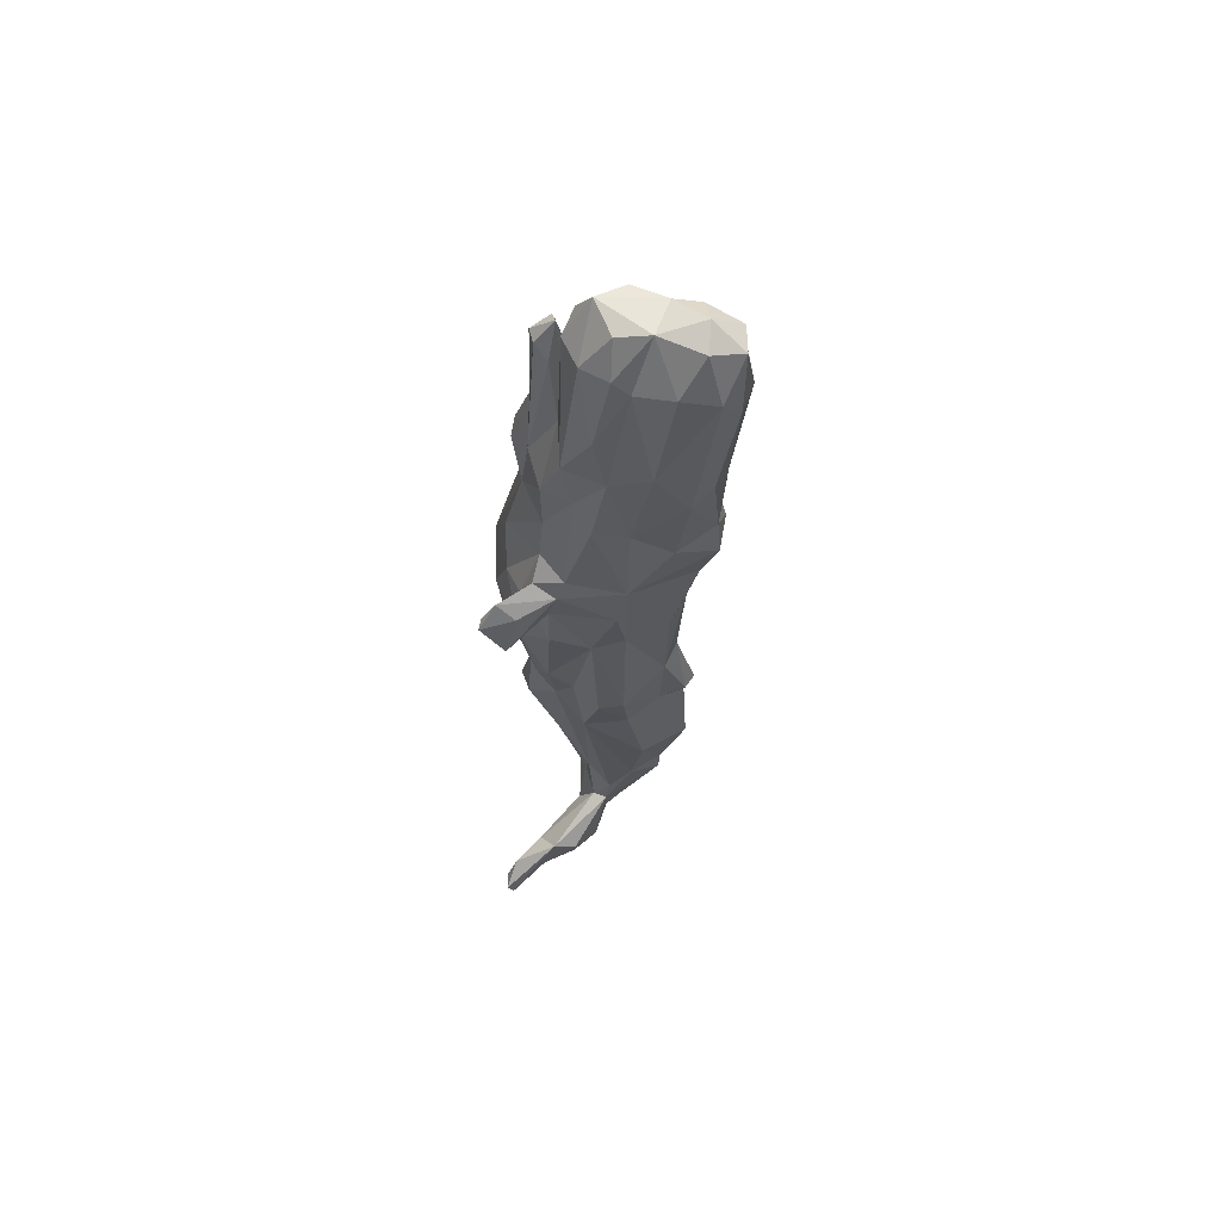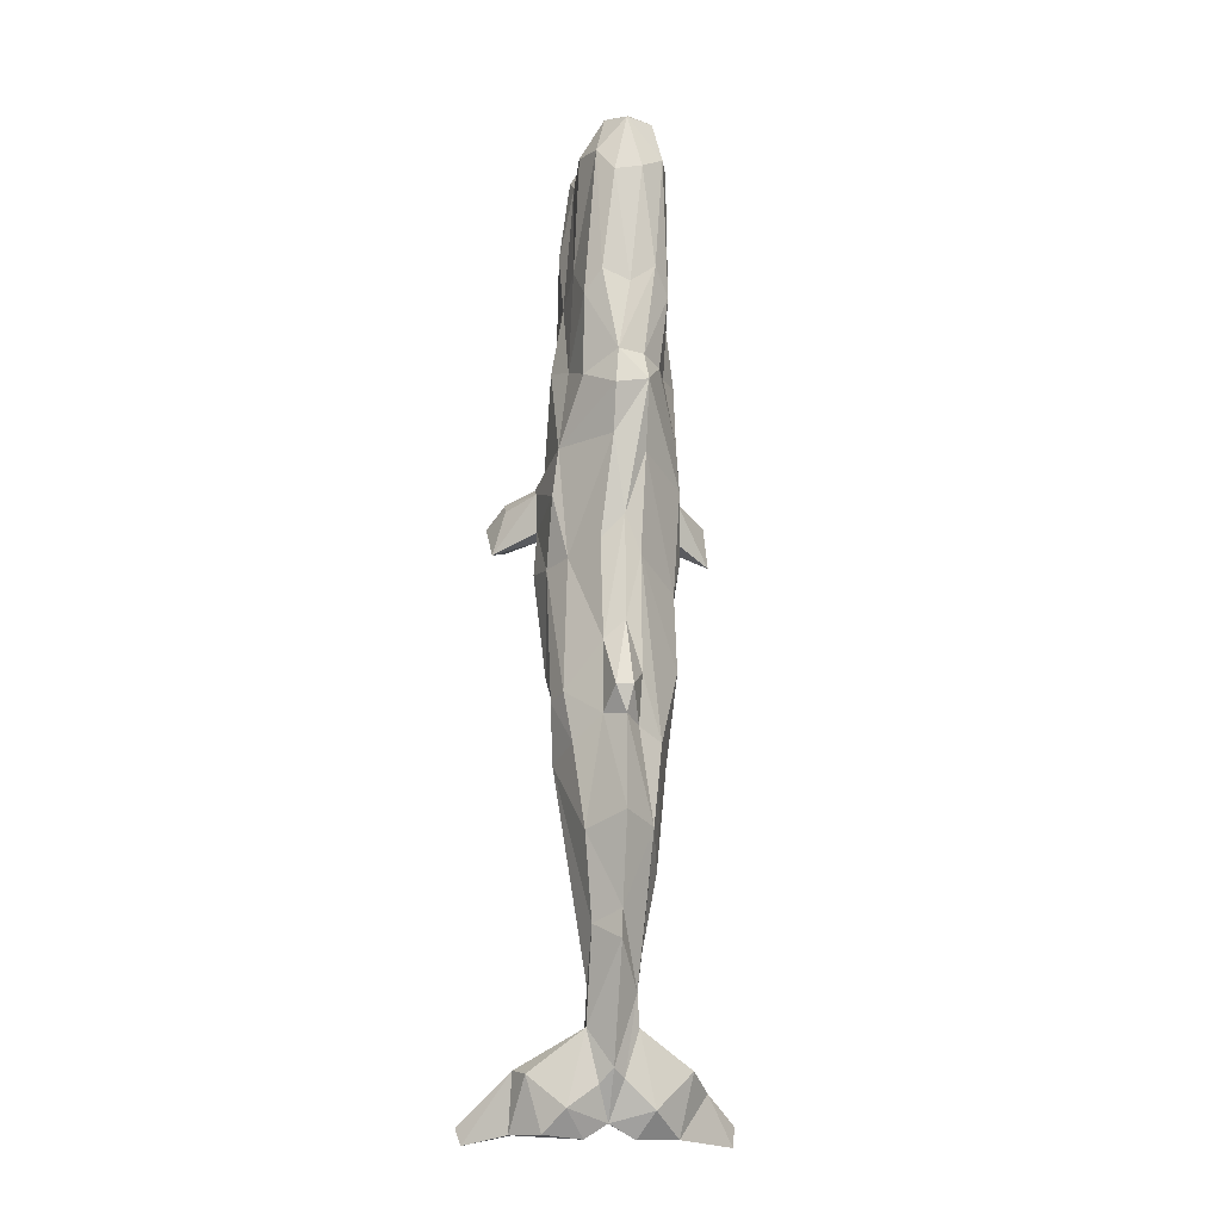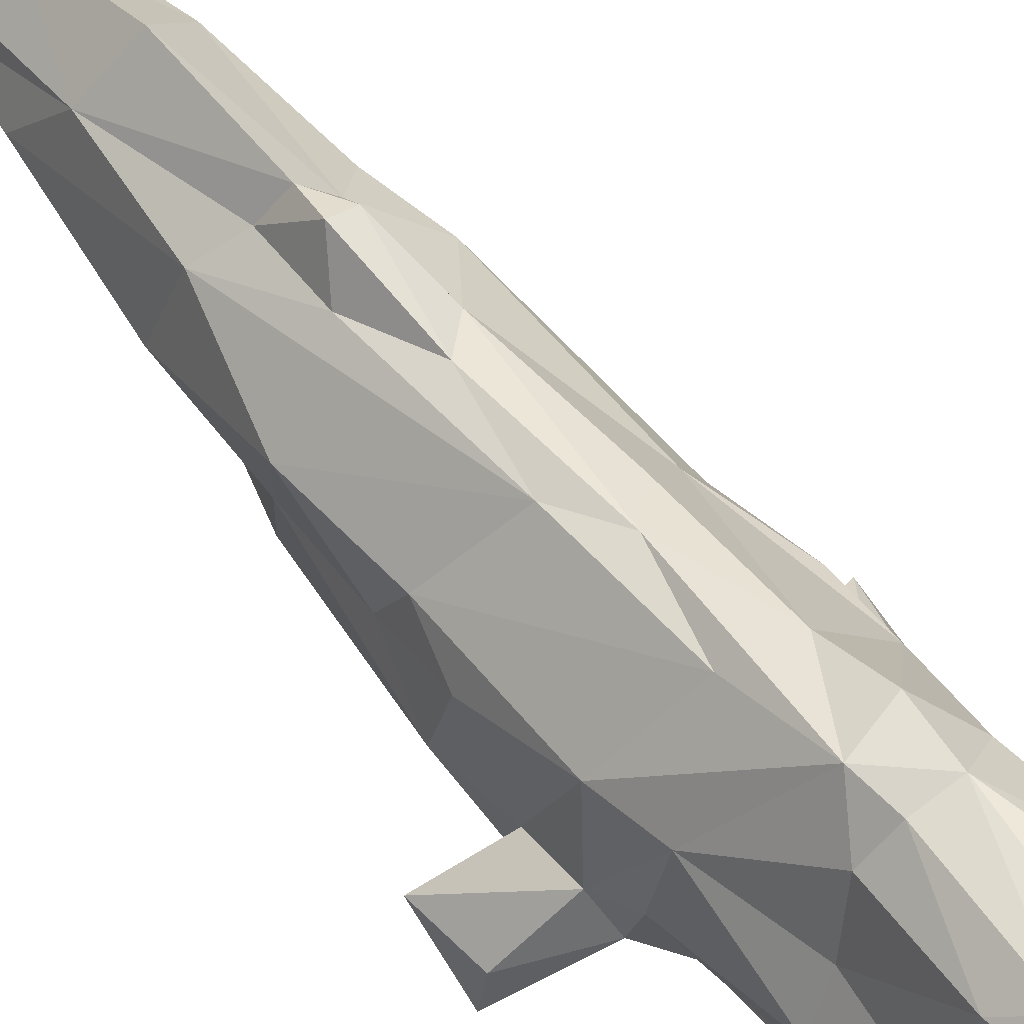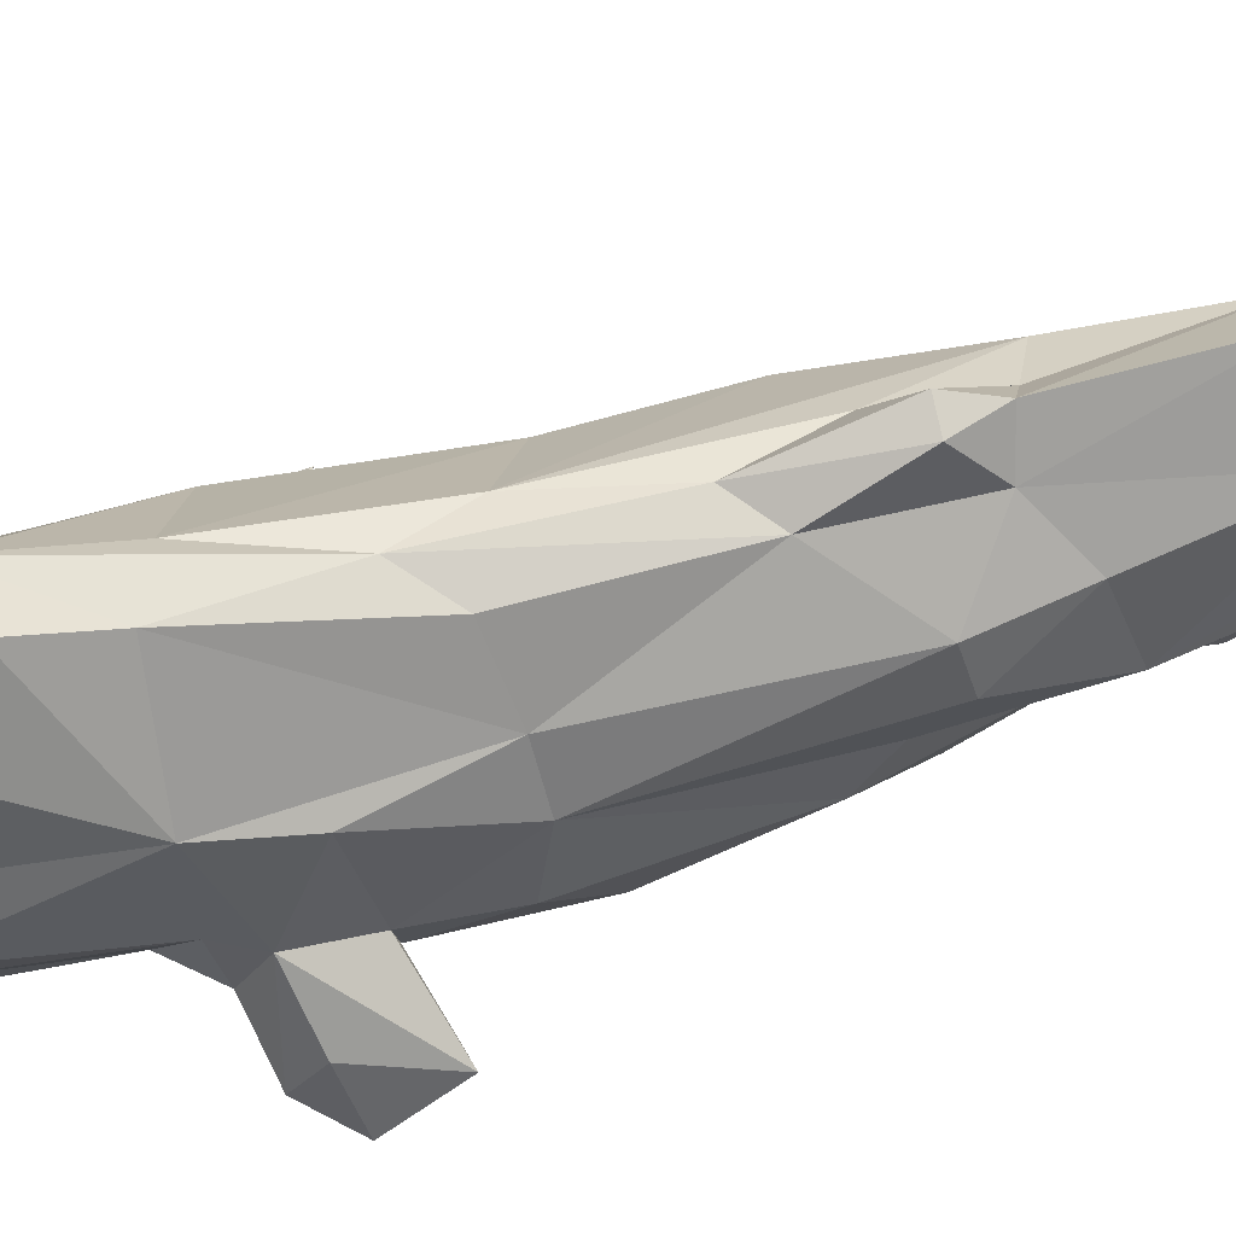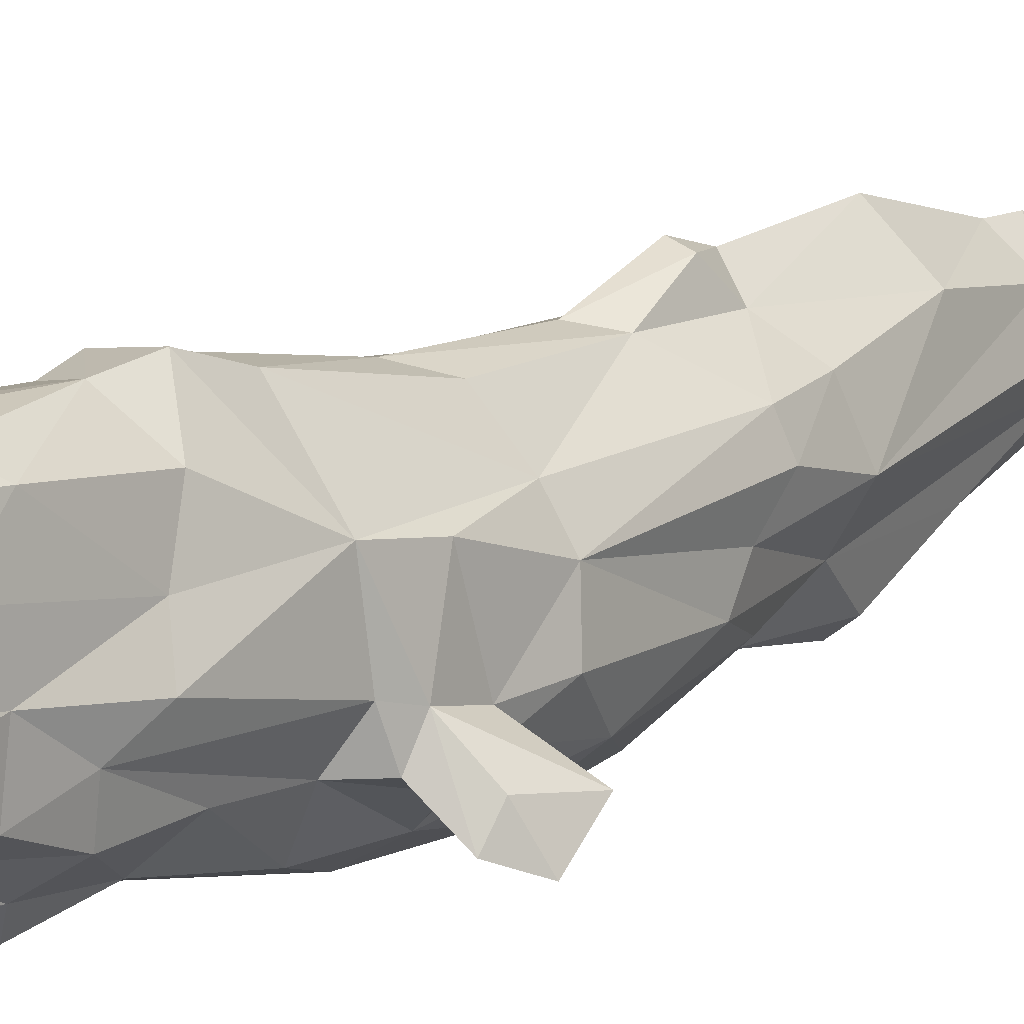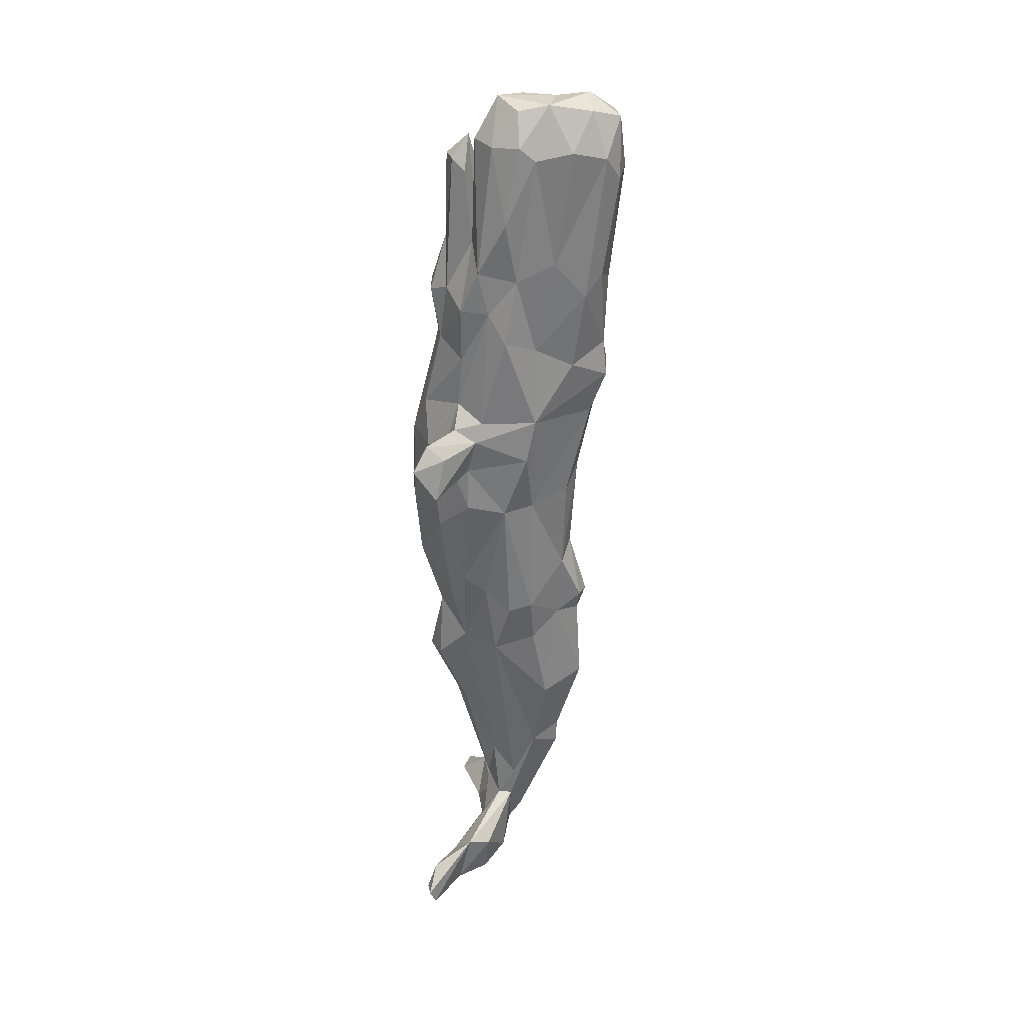
<metadata>
{"format":"obj","ext":"obj","renderer":"f3d","projection":"perspective","resolution":1024,"background":"white","views":[{"elev":61.5,"azim":108.7,"up":"+Z"},{"elev":-18.5,"azim":170.4,"up":"+Z"},{"elev":56.5,"azim":-39.5,"up":"+Y"},{"elev":62.5,"azim":75.2,"up":"+Y"},{"elev":16.7,"azim":40.3,"up":"+Y"},{"elev":31.5,"azim":99.9,"up":"+Z"}]}
</metadata>
<code>
v  -19.31 88.95 -105.5
v  -37.34 117.2 -104.2
v  -12.36 112.6 -235.9
v  42.48 126.7 168.6
v  44.07 109.3 102.6
v  40.13 149 104.7
v  -41.97 135.8 -43.74
v  -11.78 169.8 25.35
v  -28.08 152.4 -96.36
v  -44.35 79.5 76.81
v  -38.98 75.04 -1.864
v  -17 50.68 44.87
v  22.27 156.2 -155.5
v  -0.2928 181.3 -146.6
v  12.14 164 -81.11
v  12.35 88.17 -179.1
v  12.56 111.1 -229.1
v  18.75 89.26 -108.5
v  33.42 147.5 161.4
v  27.44 174.2 148.7
v  -31.73 147.5 161.3
v  -23.61 176 155.8
v  -40.57 145.8 112
v  18.54 131.7 335.1
v  -0.0705 114.3 339.6
v  26.61 114.7 310.9
v  15.68 78.41 198.3
v  13.93 72.73 158.1
v  34.86 92.46 188.9
v  -21.66 157.5 -152.6
v  -19.29 125.1 -227.2
v  -28.51 129.2 -175.8
v  16.43 126.2 -274
v  -0.3412 162.2 -223.9
v  16.12 145.9 -212.6
v  -28.79 182 205.7
v  -30.03 170.6 306.7
v  -23.5 194 303.2
v  8.826 185.5 103.5
v  9.184 197 134.6
v  -43.57 141.8 81.29
v  -13.4 193.8 139.9
v  -13.92 178.5 94.75
v  28.68 80.97 -64.32
v  6.255 67.55 -83.88
v  33.61 92.56 149.5
v  -9.432 51.55 -25.87
v  13.51 48.97 21.51
v  40.68 74.81 9.281
v  30.05 64.88 73.36
v  -37.49 108.4 -49.96
v  -35.35 85.14 -52.61
v  -48.34 93.34 26.69
v  39.59 93.24 -39.48
v  37.18 110 -52.75
v  44.22 126.3 26.21
v  32.88 145.8 28.74
v  35.16 145.8 -62.84
v  12.55 167 -32.86
v  -0.3572 131.8 -298.9
v  -14.72 133.9 -253
v  -0.5544 104 -265.9
v  -2.12 45.01 15.31
v  3.198 47.96 73.97
v  -13.46 59.88 107.2
v  41.02 129.5 -66.31
v  37.88 117.6 -105.2
v  16.52 129 -249.5
v  -5.944 68.64 -90.34
v  -12.97 87.22 -175.3
v  -11.27 65.31 -129.4
v  11.56 65.95 -134.3
v  -0.3073 175.7 51.29
v  8.776 52.56 -33.93
v  49.38 99.26 31.49
v  45.28 86.63 60.49
v  49.05 105.3 88.36
v  47.23 98.71 62.85
v  43.14 143.1 72.9
v  46.48 80.2 78.53
v  34.57 89.85 112.8
v  -1.076 55.94 -134.6
v  0.4708 77.9 -176.2
v  47.78 89.26 97.45
v  37.22 113.6 188.6
v  75.71 80.13 51.36
v  67.72 61.71 70.84
v  66.63 71.59 91.54
v  66.24 71.41 55.99
v  67.73 85.3 81.62
v  78.48 64 75.43
v  15.29 60.32 103.9
v  -0.6156 68.01 157
v  14.93 169.5 35.39
v  48.11 82.5 -316.8
v  58.97 98.13 -298.4
v  15.93 115.9 -274.5
v  12.61 152.7 338.8
v  -13.77 153.5 337.5
v  -35.88 133.6 212.5
v  -28.27 117.3 310.8
v  -36.52 100.3 191.4
v  -11.8 100 310.5
v  17.89 193.1 218.8
v  7.054 194.2 160.3
v  -0.6839 195.5 209.5
v  7.81 64.91 193.3
v  -13.99 72.79 162.4
v  -4.716 63.05 196.3
v  -26.93 85.35 179.9
v  15.1 97.93 235.6
v  -14.25 98.2 232
v  -13.71 79.93 212.5
v  11.05 203 288.8
v  -2.496 178.8 345
v  -16.21 194.5 329.6
v  -19.37 169.9 334.6
v  14.89 183.3 337.2
v  22.47 194.8 306.1
v  2.276 201.2 330.6
v  30.61 172.4 311.5
v  30.14 146.1 303.9
v  28.49 182.7 204.3
v  32.52 161 229.3
v  -39.92 136.5 9.677
v  -46.08 125.1 34.32
v  -8.443 123.9 -304.5
v  -28.9 121.3 -323.7
v  -17.57 126.1 -273.9
v  -88.11 72.51 -342
v  -47.48 100.3 -339.6
v  -46.05 86.32 -334
v  -0.4017 109.8 -331
v  7.716 123.4 -308.3
v  27.79 121.5 -322.9
v  -31.35 88.39 -321.6
v  -12.52 103.7 -294.9
v  -59.38 88.97 -302.8
v  -55.04 111.5 -298.2
v  -18.52 117.5 -274.1
v  -43.65 110.3 106.4
v  -43 126.5 164.2
v  -32.43 87.57 116.7
v  -18.09 193.9 222.6
v  -68.26 89.67 -309.7
v  35.35 105.6 219.1
v  10.42 99.53 311.3
v  -26.89 98.44 227.1
v  35.39 133.8 214.6
v  14.6 105.7 -340.5
v  59.91 89.21 -337.2
v  35.48 90.27 -332.5
v  79.83 65.24 -334.3
v  52.6 113.1 -301.8
v  41.36 108.1 -338.1
v  73.39 71.22 -315.8
v  -47.21 98.98 62.7
v  -48.87 105 89.04
v  -0.6128 163.2 -205
v  -0.8468 177.9 -84.22
v  -7.577 204.1 292.2
v  -36.72 109.9 180.5
v  -37.09 128.8 260.4
v  -15.63 129.3 337.3
v  37.6 126.2 258
v  -0.5579 99.35 -329.4
v  -44.73 91.21 100.4
v  -73.08 77.96 80.78
v  -76.5 62.1 80.95
v  -75.81 79.78 50.71
v  -67.71 61.47 71.2
v  -47.02 83.1 59.91
v  0.0218 75.32 233.4
v  8.264 82.56 295
v  12.27 92.56 286.8
v  -11.27 86.63 298.8
v  0.9118 93.36 311.2
v  0.5976 103.7 273.9
v  -7.749 108.7 267.9
v  -41.82 114.2 -2.817
v  11.58 102.1 -300
v  87.87 73.24 -343
v  -30.64 136.9 315
v  -13.1 165.8 -53.75
v  -1.511 170.8 -20.02
v  0.4164 77.25 296.1
v  91.59 69.57 -331.4
v  6.524 101.9 225.9
v  7.254 109.5 268
v  -18.65 106.4 -340.6
v  -10.73 190.2 158.9
v  -11.07 163.8 -88.79
v  6.689 180.9 -66.39
v  -30.77 147 302
v  29.12 146.9 -96.85
v  -4.37 183.8 -66.76
v  31.46 135.1 312.8
v  -68.9 67.39 -323.5
v  -90.13 68.83 -328.4
o Whale
g Whale
f 1 2 3
f 4 5 6
f 7 8 9
f 10 11 12
f 13 14 15
f 16 17 18
f 19 6 20
f 21 22 23
f 24 25 26
f 27 28 29
f 30 31 32
f 33 34 35
f 36 37 38
f 6 39 40
f 41 42 43
f 39 42 40
f 44 45 18
f 29 28 46
f 12 11 47
f 48 49 50
f 51 1 52
f 53 51 52
f 54 55 56
f 57 58 59
f 60 61 34
f 16 62 17
f 12 63 64
f 12 64 65
f 58 56 66
f 35 67 68
f 52 1 69
f 1 70 71
f 45 72 18
f 1 71 69
f 58 15 59
f 73 42 39
f 47 52 69
f 45 44 74
f 56 75 54
f 50 49 76
f 77 78 79
f 50 80 81
f 67 18 17
f 54 18 55
f 82 72 45
f 82 83 72
f 79 78 56
f 6 57 39
f 66 56 55
f 18 67 55
f 5 81 84
f 85 81 5
f 50 76 80
f 78 77 86
f 80 76 87
f 77 84 88
f 76 86 89
f 77 90 86
f 80 87 88
f 89 86 91
f 28 92 46
f 48 50 64
f 92 28 64
f 28 93 64
f 69 74 47
f 12 47 63
f 57 59 94
f 59 73 94
f 95 96 97
f 68 67 17
f 44 49 74
f 54 75 49
f 65 10 12
f 98 99 25
f 37 36 100
f 101 102 103
f 6 40 20
f 104 105 106
f 28 107 93
f 108 109 110
f 27 29 111
f 112 110 113
f 104 106 114
f 115 116 117
f 118 119 120
f 121 98 122
f 123 105 104
f 123 124 19
f 41 43 125
f 41 125 126
f 97 96 33
f 127 128 129
f 130 131 132
f 133 134 135
f 136 137 138
f 129 128 139
f 70 83 82
f 139 140 129
f 141 142 23
f 110 143 108
f 144 36 38
f 36 22 21
f 131 145 139
f 140 139 138
f 146 147 111
f 103 148 112
f 122 149 124
f 146 26 147
f 150 151 152
f 152 153 95
f 154 135 33
f 155 151 150
f 96 95 156
f 151 155 154
f 65 143 10
f 41 157 158
f 159 61 30
f 14 30 160
f 144 38 161
f 115 120 116
f 162 143 102
f 163 100 102
f 37 117 38
f 25 164 101
f 7 9 2
f 2 1 51
f 33 60 34
f 135 134 33
f 115 99 98
f 118 98 121
f 85 29 46
f 149 165 146
f 70 62 83
f 62 16 83
f 3 140 62
f 137 166 62
f 167 158 168
f 143 162 141
f 169 10 167
f 158 170 168
f 53 11 10
f 169 170 171
f 170 157 172
f 157 170 158
f 27 107 28
f 173 27 174
f 111 175 27
f 176 112 113
f 112 177 178
f 112 179 103
f 119 118 121
f 124 123 119
f 7 2 51
f 125 180 126
f 31 3 32
f 129 140 3
f 166 181 62
f 62 181 97
f 182 151 96
f 182 152 151
f 179 147 103
f 25 101 103
f 103 147 25
f 147 26 25
f 113 110 109
f 173 107 27
f 128 127 133
f 128 131 139
f 164 183 101
f 163 102 101
f 184 9 8
f 59 185 73
f 176 113 186
f 176 177 112
f 177 176 186
f 174 27 175
f 151 154 96
f 33 96 154
f 152 182 153
f 156 187 96
f 178 177 188
f 189 111 147
f 190 131 128
f 131 190 132
f 191 144 105
f 36 144 191
f 23 22 42
f 42 191 105
f 125 7 180
f 8 7 125
f 137 62 140
f 138 137 140
f 119 104 114
f 119 123 104
f 175 177 174
f 177 175 188
f 192 160 30
f 193 185 59
f 173 113 109
f 113 173 186
f 53 172 157
f 126 157 41
f 29 146 111
f 85 146 29
f 62 97 17
f 97 68 17
f 99 164 25
f 99 183 164
f 82 45 69
f 69 45 74
f 105 20 40
f 40 42 105
f 30 14 159
f 13 159 14
f 118 115 98
f 115 118 120
f 9 32 2
f 3 2 32
f 143 141 167
f 167 10 143
f 62 70 3
f 1 3 70
f 36 21 100
f 21 23 142
f 80 84 81
f 84 80 88
f 194 100 163
f 101 183 163
f 123 20 105
f 19 20 123
f 100 162 102
f 142 100 21
f 195 13 15
f 195 67 13
f 65 64 108
f 143 65 108
f 120 119 114
f 161 38 120
f 38 117 116
f 38 116 120
f 170 172 171
f 171 10 169
f 184 8 185
f 196 184 185
f 171 172 10
f 53 10 172
f 160 192 196
f 59 15 193
f 179 178 147
f 112 178 179
f 52 47 11
f 53 52 11
f 155 150 135
f 154 155 135
f 197 24 26
f 146 165 26
f 57 56 58
f 57 79 56
f 165 197 26
f 122 165 149
f 67 195 66
f 66 55 67
f 4 6 19
f 146 85 149
f 97 181 95
f 166 95 181
f 114 106 161
f 114 161 120
f 166 152 95
f 150 152 166
f 8 125 43
f 73 185 8
f 153 187 156
f 95 153 156
f 75 76 49
f 75 56 78
f 47 74 63
f 74 49 48
f 30 32 9
f 9 192 30
f 112 148 110
f 102 143 110
f 8 43 73
f 73 43 42
f 117 37 194
f 37 100 194
f 39 57 94
f 94 73 39
f 188 111 189
f 111 188 175
f 53 157 126
f 126 180 53
f 44 54 49
f 54 44 18
f 69 71 82
f 70 82 71
f 190 166 132
f 136 166 137
f 178 188 189
f 178 189 147
f 131 130 145
f 198 136 138
f 42 22 191
f 22 36 191
f 138 139 145
f 138 145 199
f 63 48 64
f 74 48 63
f 138 199 198
f 130 132 198
f 148 102 110
f 148 103 102
f 130 198 199
f 130 199 145
f 23 158 141
f 141 158 167
f 76 78 86
f 75 78 76
f 100 142 162
f 142 141 162
f 160 193 15
f 160 15 14
f 64 93 108
f 108 93 109
f 193 196 185
f 193 160 196
f 90 77 88
f 87 91 88
f 121 124 119
f 121 122 124
f 92 64 50
f 92 50 81
f 132 136 198
f 132 166 136
f 81 46 92
f 46 81 85
f 168 170 169
f 168 169 167
f 6 5 77
f 77 5 84
f 196 192 184
f 192 9 184
f 79 57 6
f 6 77 79
f 72 16 18
f 83 16 72
f 109 107 173
f 93 107 109
f 66 195 58
f 58 195 15
f 99 117 194
f 115 117 99
f 13 35 159
f 35 13 67
f 99 194 183
f 194 163 183
f 35 34 159
f 34 61 159
f 24 98 25
f 98 24 197
f 153 182 187
f 96 187 182
f 122 98 197
f 122 197 165
f 127 129 61
f 61 129 3
f 173 174 186
f 186 174 177
f 61 3 31
f 61 31 30
f 106 144 161
f 105 144 106
f 133 166 190
f 133 190 128
f 149 85 4
f 4 85 5
f 135 150 133
f 166 133 150
f 89 91 87
f 89 87 76
f 60 133 127
f 127 61 60
f 41 23 42
f 158 23 41
f 33 134 60
f 134 133 60
f 149 19 124
f 4 19 149
f 33 68 97
f 35 68 33
f 180 51 53
f 180 7 51
f 88 91 90
f 86 90 91

</code>
